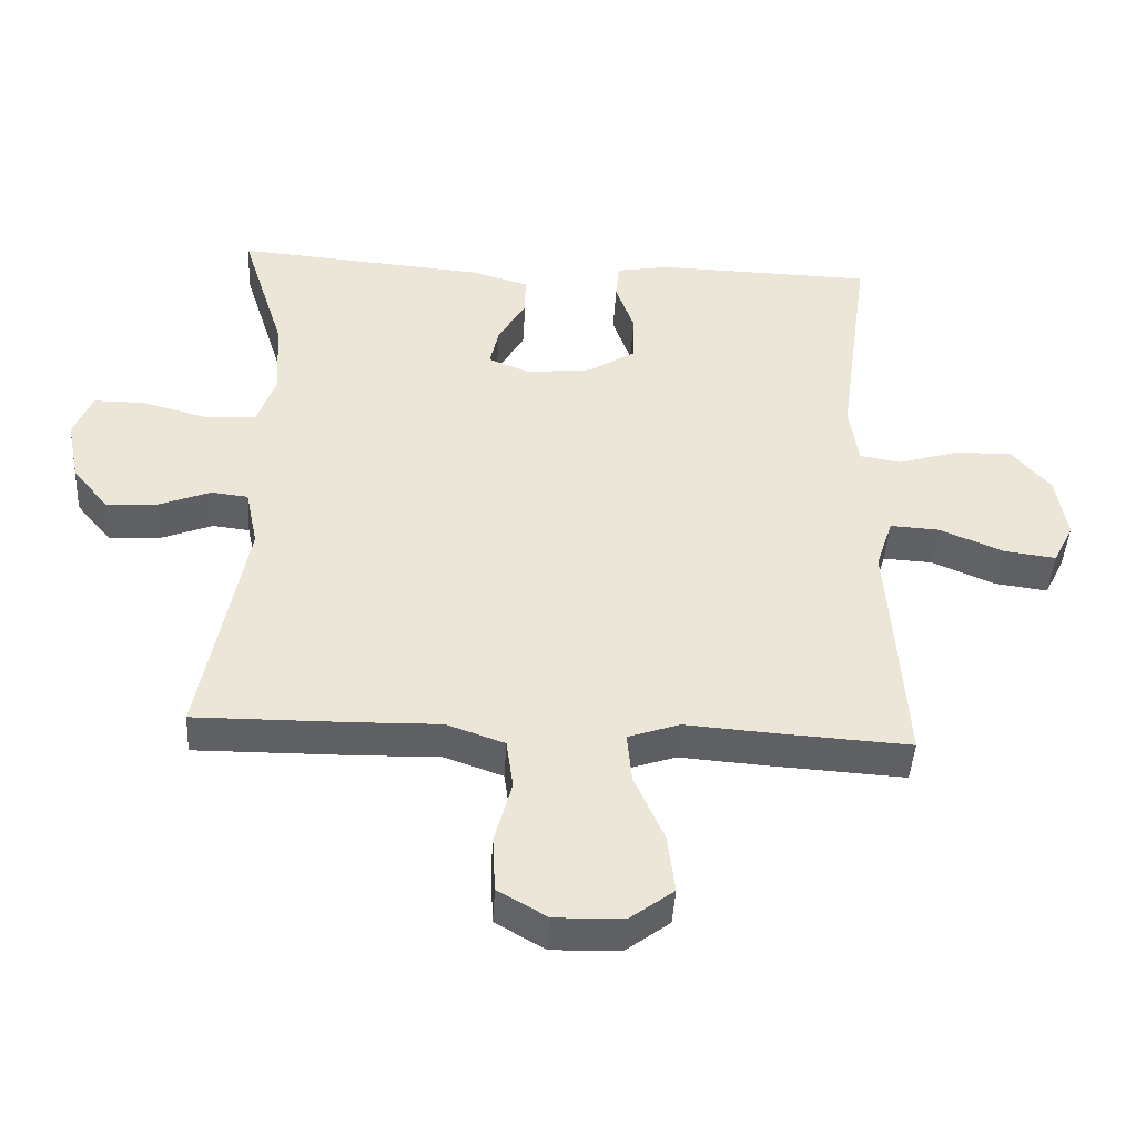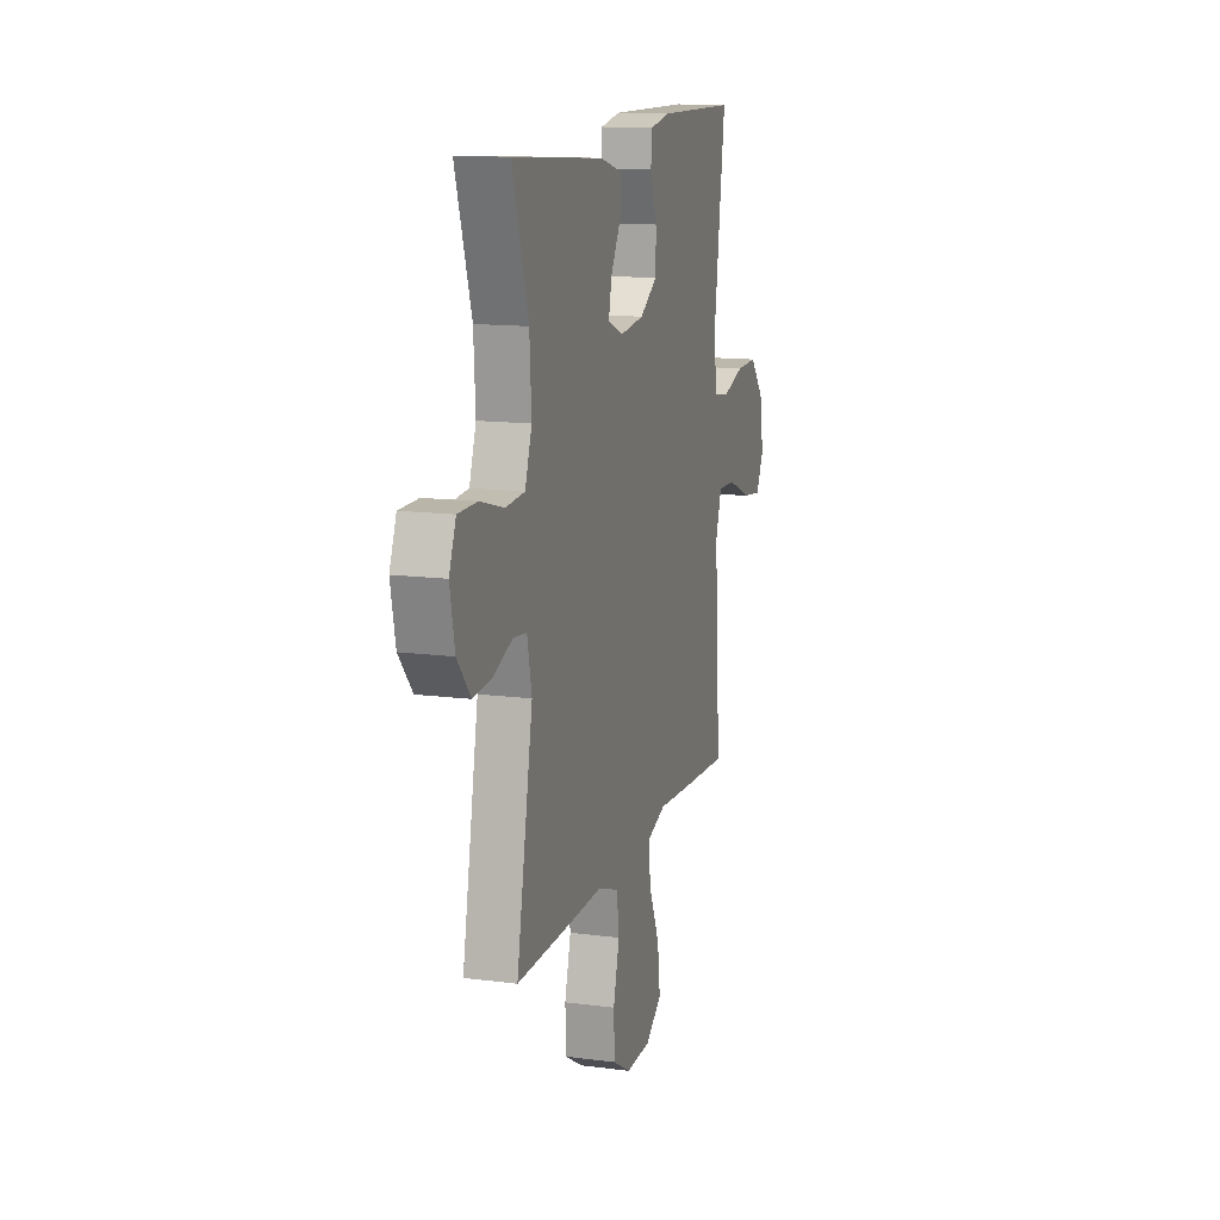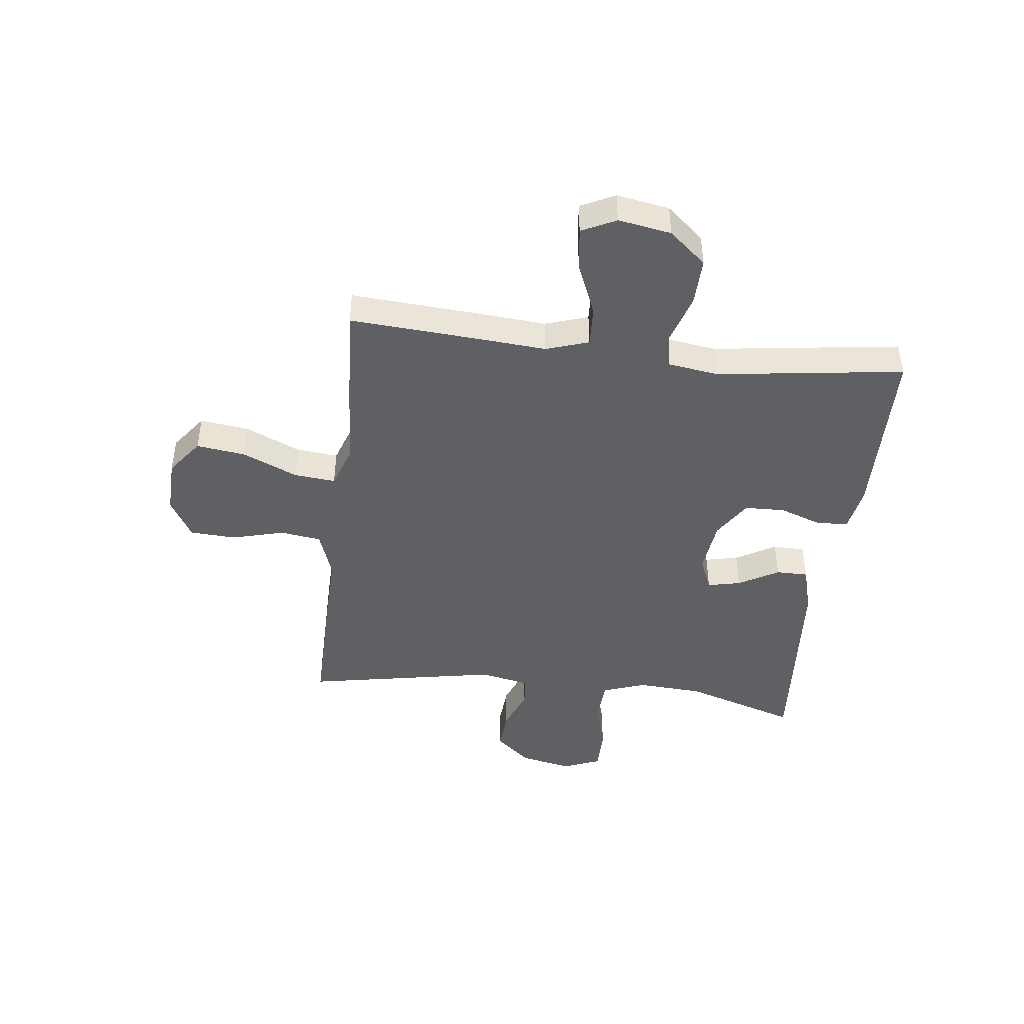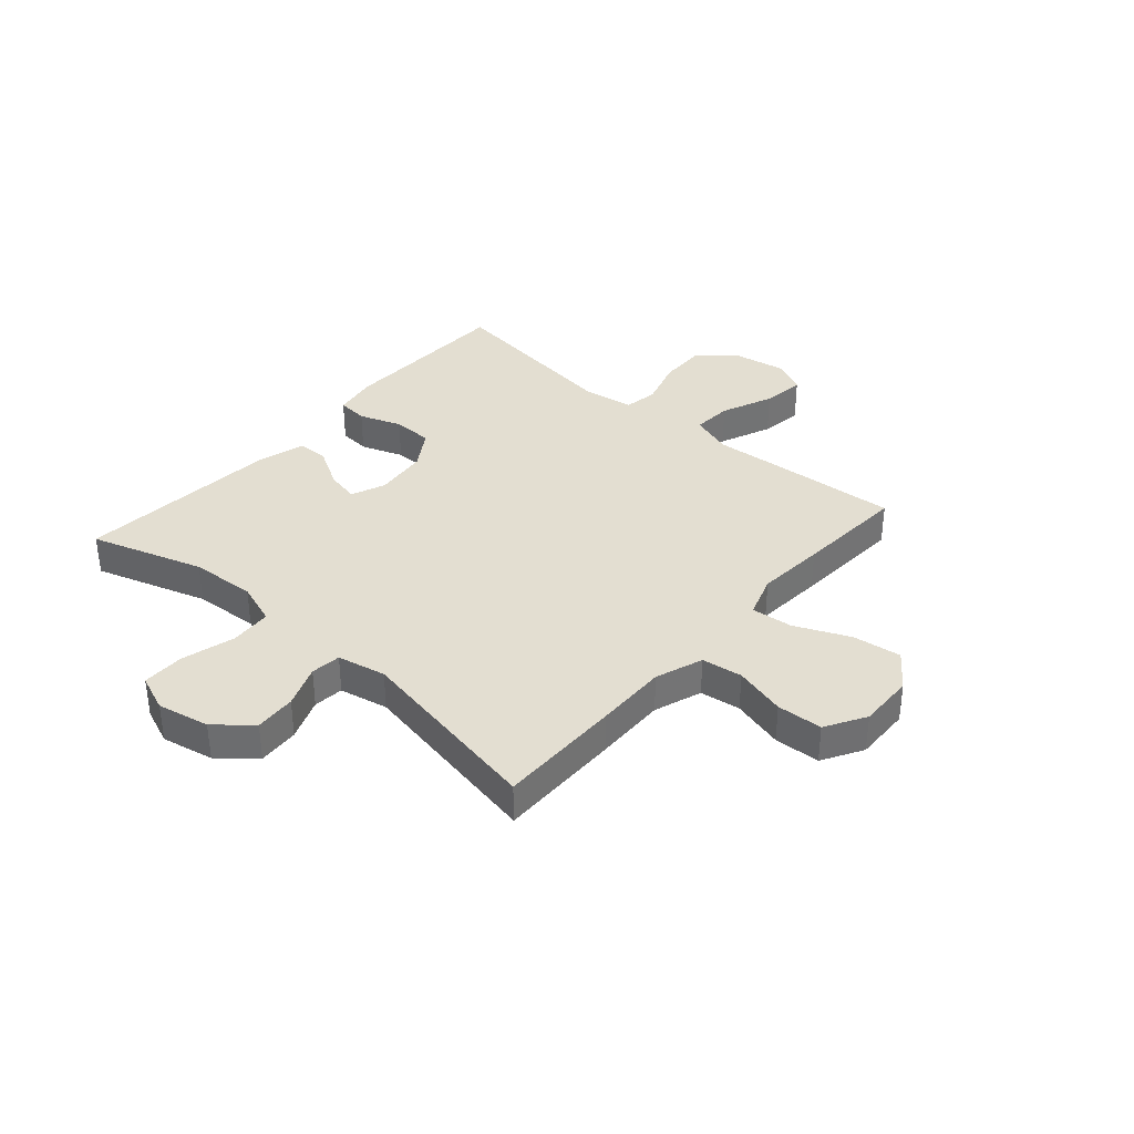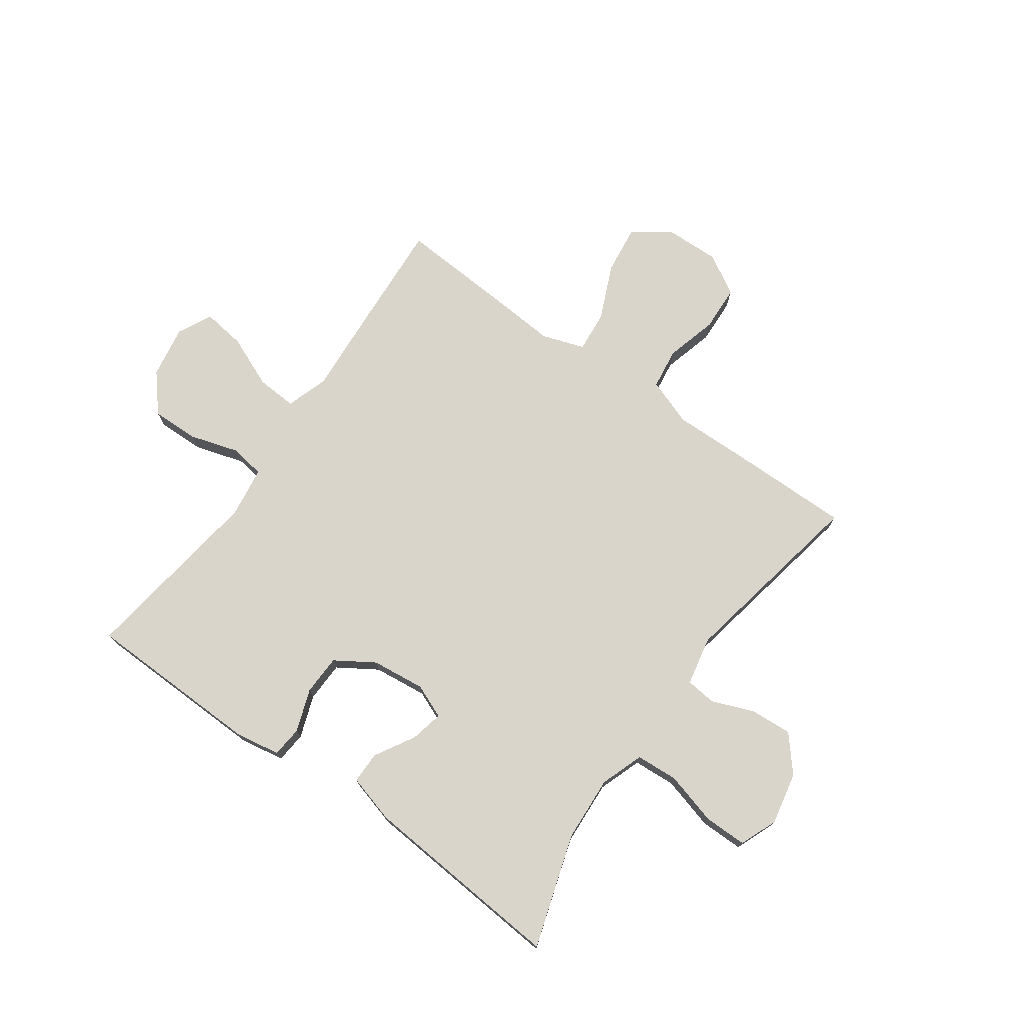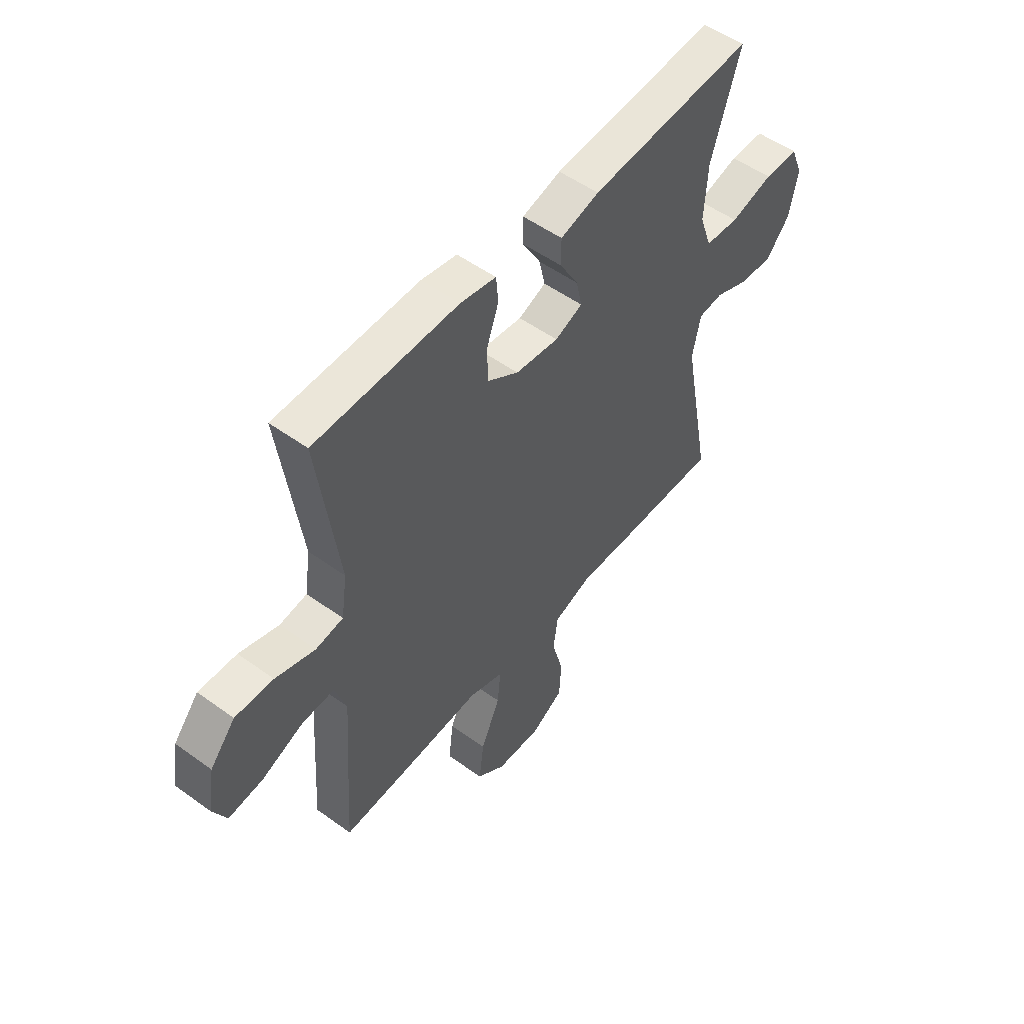
<metadata>
{"format":"obj","ext":"obj","renderer":"f3d","projection":"perspective","resolution":1024,"background":"white","views":[{"elev":-44.1,"azim":176.6,"up":"+Z"},{"elev":13.6,"azim":106.3,"up":"+Z"},{"elev":-44.6,"azim":-96.9,"up":"+Y"},{"elev":36.0,"azim":131.1,"up":"+Y"},{"elev":74.4,"azim":35.5,"up":"+Y"},{"elev":52.4,"azim":-52.0,"up":"+Z"}]}
</metadata>
<code>
v -0.5 0.07 0.5
v -0.182 0.07 0.507
v -0.103 0.07 0.493
v -0.098 0.07 0.438
v -0.125 0.07 0.362
v -0.123 0.07 0.29
v -0.054 0.07 0.246
v 0.042 0.07 0.235
v 0.103 0.07 0.26
v 0.09 0.07 0.319
v 0.049 0.07 0.39
v 0.049 0.07 0.447
v 0.135 0.07 0.471
v 0.5 0.07 0.5
v 0.436 0.07 0.298
v 0.429 0.07 0.181
v 0.456 0.07 0.104
v 0.531 0.07 0.099
v 0.626 0.07 0.125
v 0.702 0.07 0.125
v 0.729 0.07 0.058
v 0.71 0.07 -0.035
v 0.657 0.07 -0.098
v 0.583 0.07 -0.093
v 0.507 0.07 -0.063
v 0.453 0.07 -0.069
v 0.435 0.07 -0.156
v 0.5 0.07 -0.5
v 0.277 0.07 -0.498
v 0.149 0.07 -0.495
v 0.064 0.07 -0.525
v 0.054 0.07 -0.598
v 0.079 0.07 -0.691
v 0.075 0.07 -0.773
v 0.003 0.07 -0.815
v -0.097 0.07 -0.812
v -0.161 0.07 -0.764
v -0.15 0.07 -0.677
v -0.107 0.07 -0.579
v -0.1 0.07 -0.505
v -0.176 0.07 -0.479
v -0.3 0.07 -0.488
v -0.5 0.07 -0.5
v -0.485 0.07 -0.27
v -0.476 0.07 -0.149
v -0.501 0.07 -0.073
v -0.573 0.07 -0.077
v -0.666 0.07 -0.116
v -0.743 0.07 -0.126
v -0.773 0.07 -0.065
v -0.757 0.07 0.029
v -0.701 0.07 0.095
v -0.616 0.07 0.093
v -0.528 0.07 0.066
v -0.467 0.07 0.076
v -0.454 0.07 0.167
v -0.5 0 0.5
v -0.182 0 0.507
v -0.103 0 0.493
v -0.098 0 0.438
v -0.125 0 0.362
v -0.123 0 0.29
v -0.054 0 0.246
v 0.042 0 0.235
v 0.103 0 0.26
v 0.09 0 0.319
v 0.049 0 0.39
v 0.049 0 0.447
v 0.135 0 0.471
v 0.5 0 0.5
v 0.436 0 0.298
v 0.429 0 0.181
v 0.456 0 0.104
v 0.531 0 0.099
v 0.626 0 0.125
v 0.702 0 0.125
v 0.729 0 0.058
v 0.71 0 -0.035
v 0.657 0 -0.098
v 0.583 0 -0.093
v 0.507 0 -0.063
v 0.453 0 -0.069
v 0.435 0 -0.156
v 0.5 0 -0.5
v 0.277 0 -0.498
v 0.149 0 -0.495
v 0.064 0 -0.525
v 0.054 0 -0.598
v 0.079 0 -0.691
v 0.075 0 -0.773
v 0.003 0 -0.815
v -0.097 0 -0.812
v -0.161 0 -0.764
v -0.15 0 -0.677
v -0.107 0 -0.579
v -0.1 0 -0.505
v -0.176 0 -0.479
v -0.3 0 -0.488
v -0.5 0 -0.5
v -0.485 0 -0.27
v -0.476 0 -0.149
v -0.501 0 -0.073
v -0.573 0 -0.077
v -0.666 0 -0.116
v -0.743 0 -0.126
v -0.773 0 -0.065
v -0.757 0 0.029
v -0.701 0 0.095
v -0.616 0 0.093
v -0.528 0 0.066
v -0.467 0 0.076
v -0.454 0 0.167
f 52 53 54
f 51 52 54
f 50 51 54
f 49 50 54
f 48 49 54
f 47 48 54
f 46 47 54 55
f 45 46 55
f 43 44 45
f 42 43 45
f 41 42 45
f 45 55 56
f 41 45 56
f 40 41 56
f 37 38 39
f 36 37 39
f 35 36 39
f 34 35 39
f 33 34 39
f 32 33 39
f 31 32 39 40
f 40 56 1
f 31 40 1
f 30 31 1
f 29 30 1
f 28 29 1
f 27 28 1
f 23 24 25
f 22 23 25
f 21 22 25
f 20 21 25
f 19 20 25
f 18 19 25
f 17 18 25 26
f 16 17 26 27
f 13 14 15
f 12 13 15
f 11 12 15
f 10 11 15
f 9 10 15 16
f 8 9 16 27
f 3 4 5
f 2 3 5
f 1 2 5
f 1 5 6
f 27 1 6 7
f 7 8 27
f 110 109 108
f 110 108 107
f 110 107 106
f 110 106 105
f 110 105 104
f 110 104 103
f 111 110 103 102
f 111 102 101
f 101 100 99
f 101 99 98
f 101 98 97
f 112 111 101
f 112 101 97
f 112 97 96
f 95 94 93
f 95 93 92
f 95 92 91
f 95 91 90
f 95 90 89
f 95 89 88
f 96 95 88 87
f 57 112 96
f 57 96 87
f 57 87 86
f 57 86 85
f 57 85 84
f 57 84 83
f 81 80 79
f 81 79 78
f 81 78 77
f 81 77 76
f 81 76 75
f 81 75 74
f 82 81 74 73
f 83 82 73 72
f 71 70 69
f 71 69 68
f 71 68 67
f 71 67 66
f 72 71 66 65
f 83 72 65 64
f 61 60 59
f 61 59 58
f 61 58 57
f 62 61 57
f 63 62 57 83
f 83 64 63
f 1 57 58 2
f 2 58 59 3
f 3 59 60 4
f 4 60 61 5
f 5 61 62 6
f 6 62 63 7
f 7 63 64 8
f 8 64 65 9
f 9 65 66 10
f 10 66 67 11
f 11 67 68 12
f 12 68 69 13
f 13 69 70 14
f 14 70 71 15
f 15 71 72 16
f 16 72 73 17
f 17 73 74 18
f 18 74 75 19
f 19 75 76 20
f 20 76 77 21
f 21 77 78 22
f 22 78 79 23
f 23 79 80 24
f 24 80 81 25
f 25 81 82 26
f 26 82 83 27
f 27 83 84 28
f 28 84 85 29
f 29 85 86 30
f 30 86 87 31
f 31 87 88 32
f 32 88 89 33
f 33 89 90 34
f 34 90 91 35
f 35 91 92 36
f 36 92 93 37
f 37 93 94 38
f 38 94 95 39
f 39 95 96 40
f 40 96 97 41
f 41 97 98 42
f 42 98 99 43
f 43 99 100 44
f 44 100 101 45
f 45 101 102 46
f 46 102 103 47
f 47 103 104 48
f 48 104 105 49
f 49 105 106 50
f 50 106 107 51
f 51 107 108 52
f 52 108 109 53
f 53 109 110 54
f 54 110 111 55
f 55 111 112 56
f 56 112 57 1

</code>
